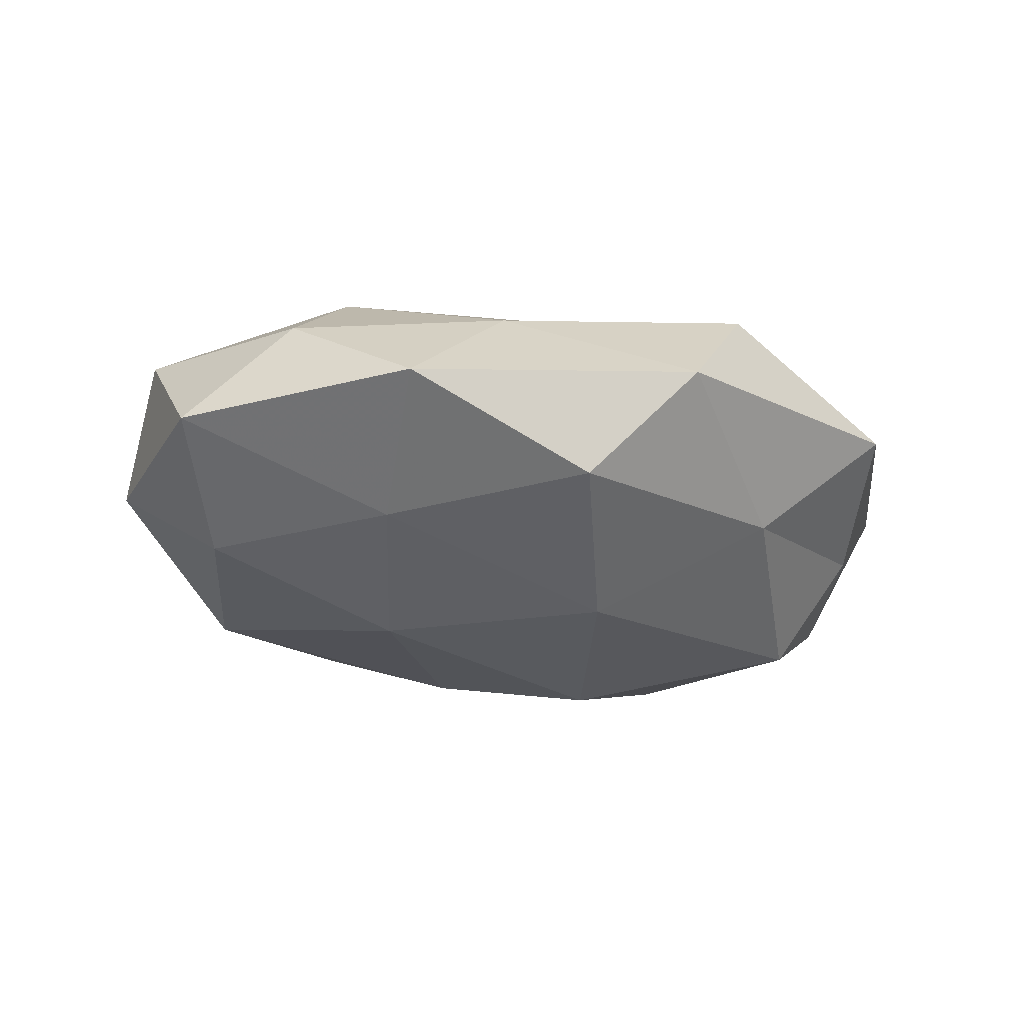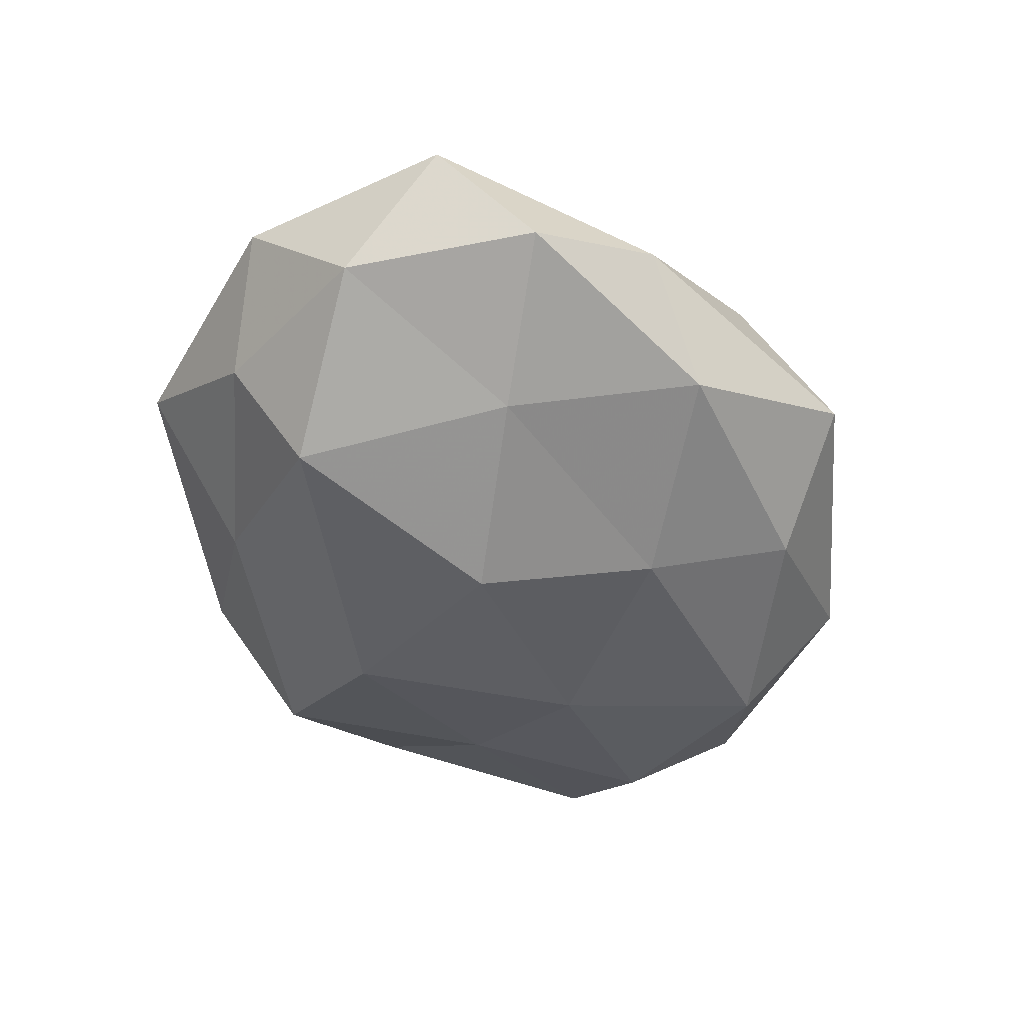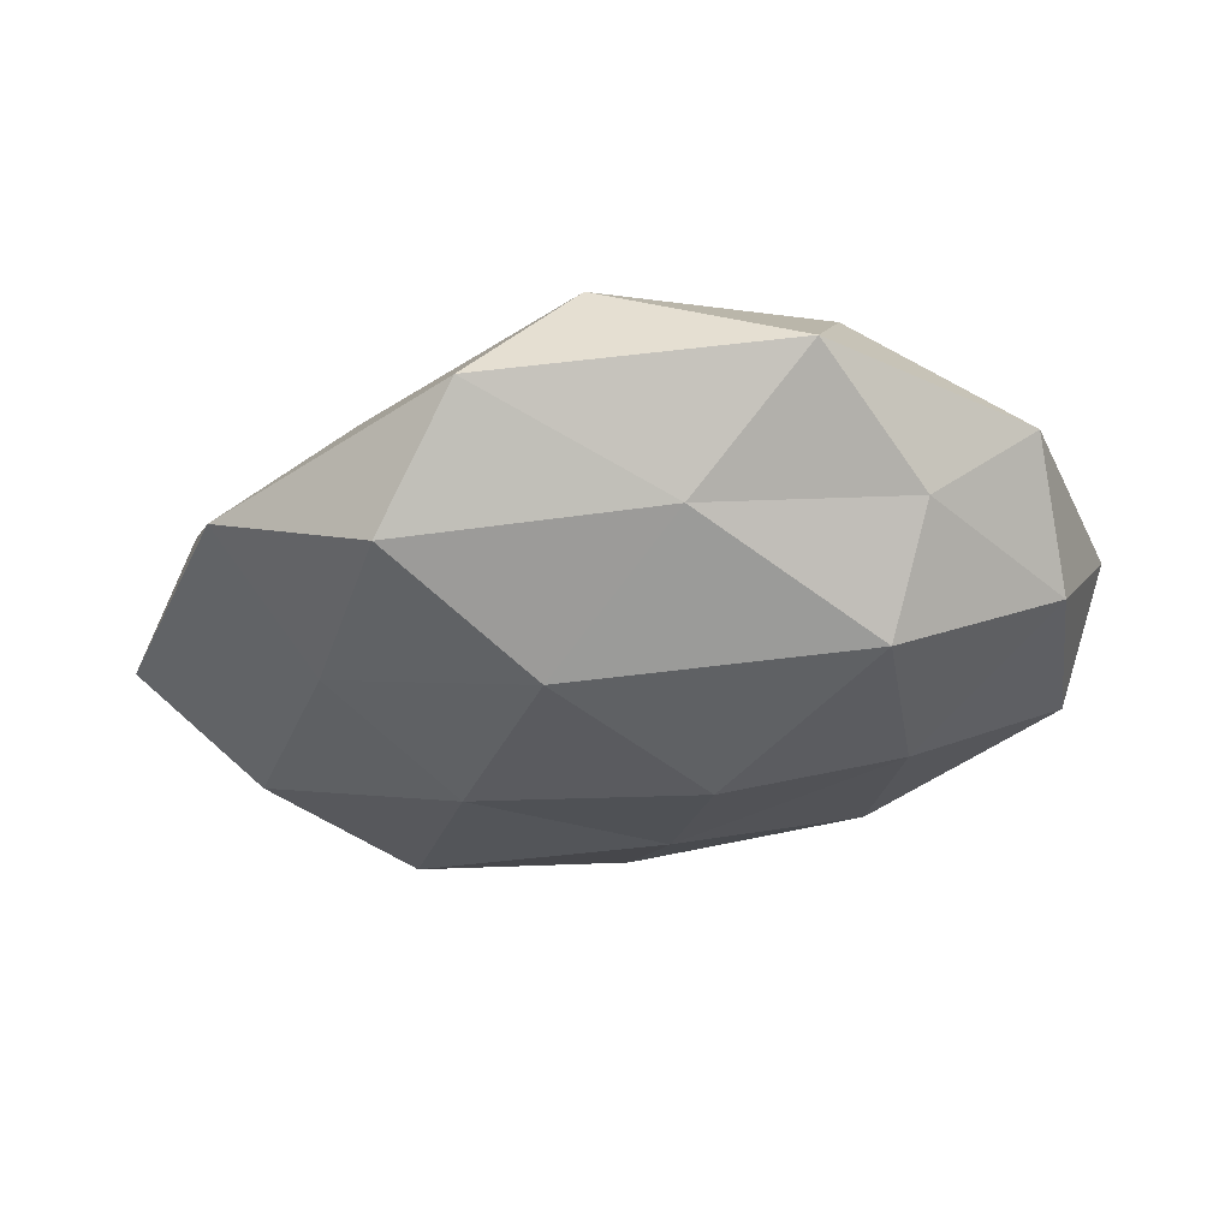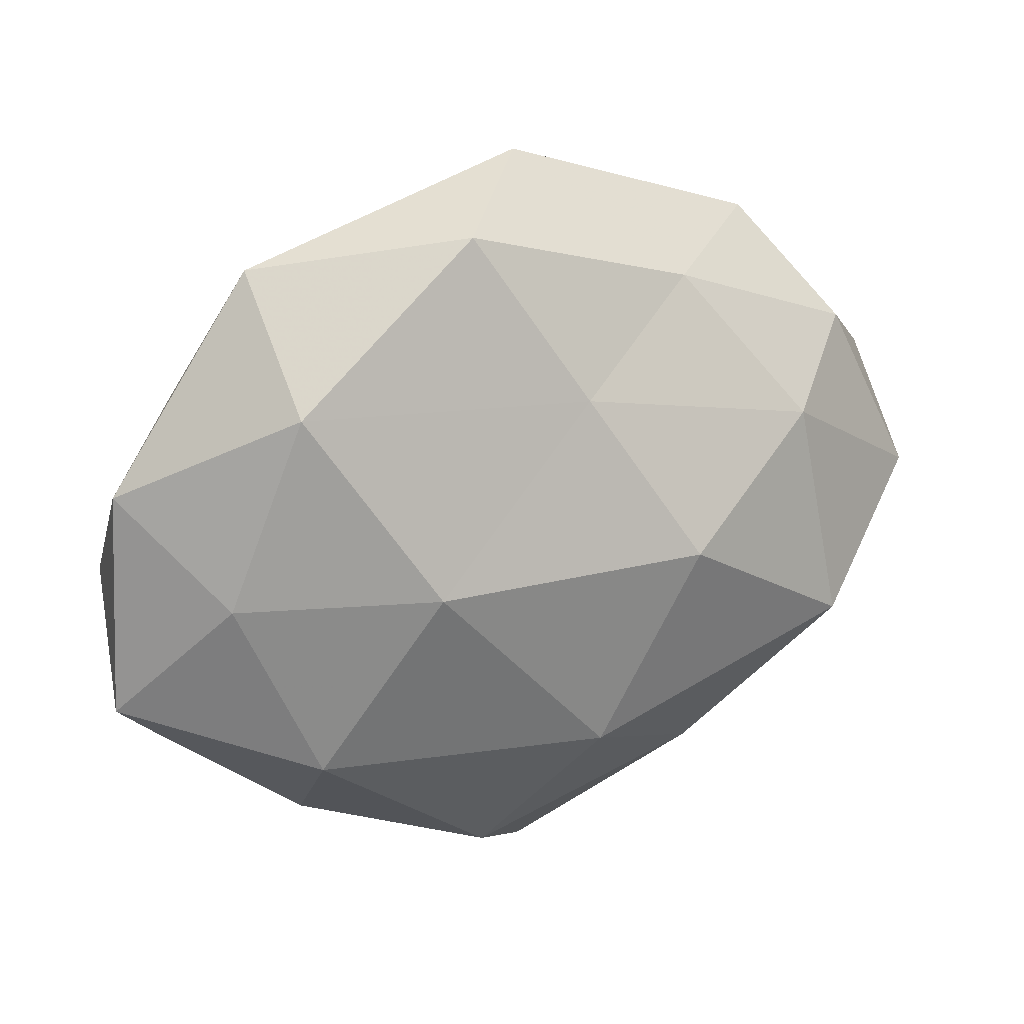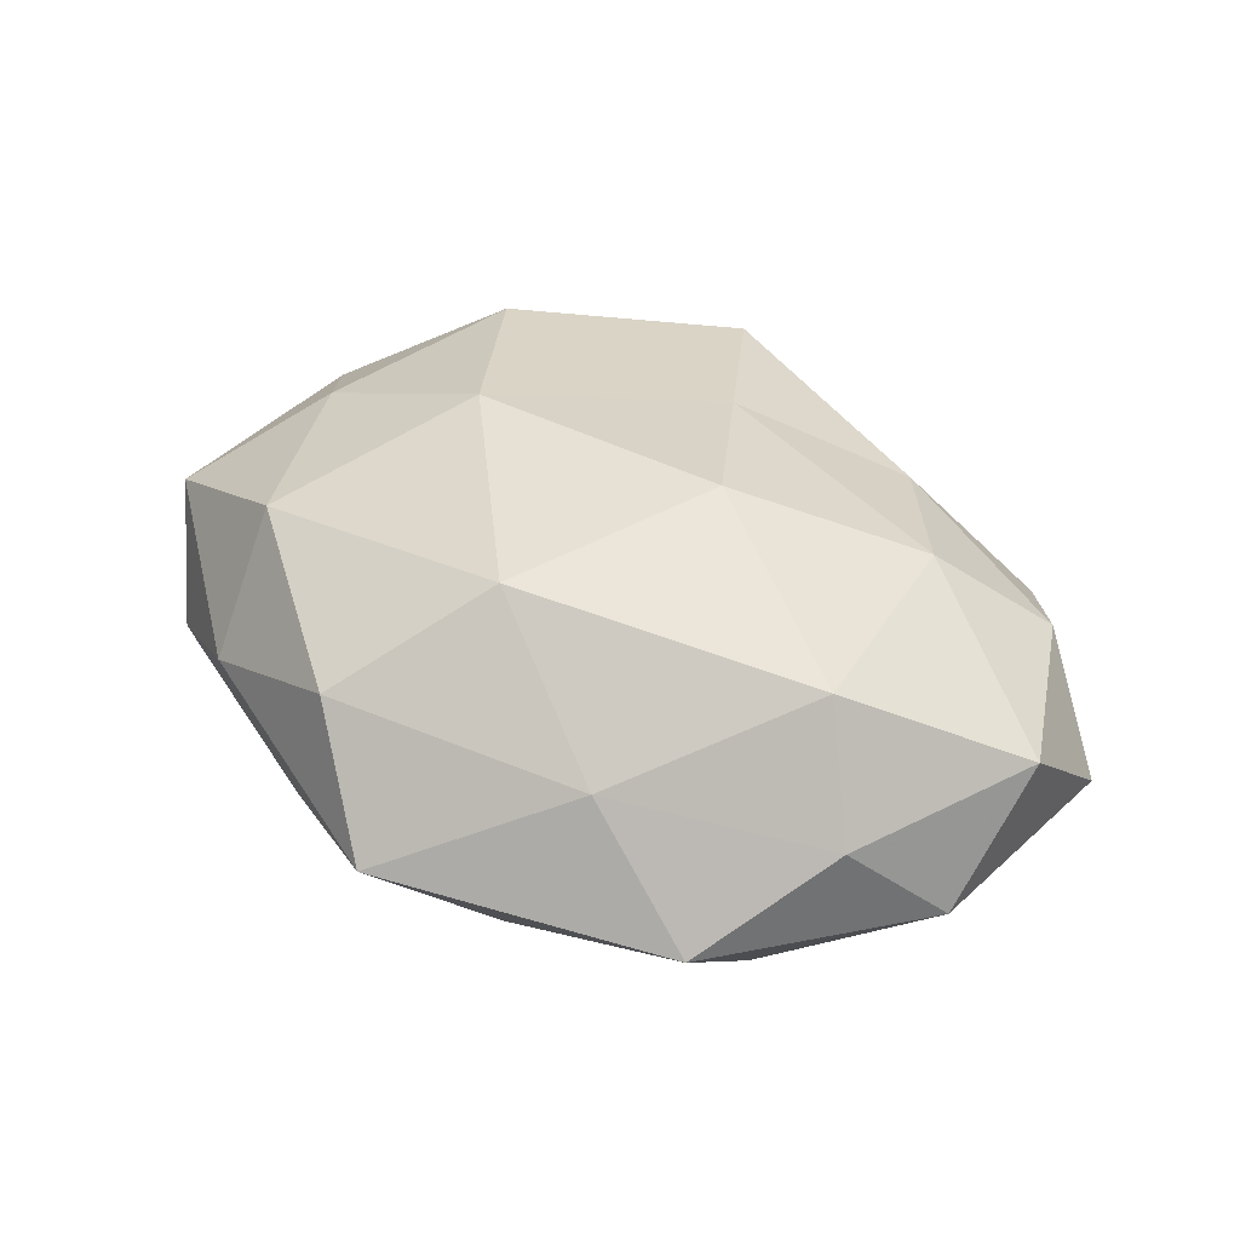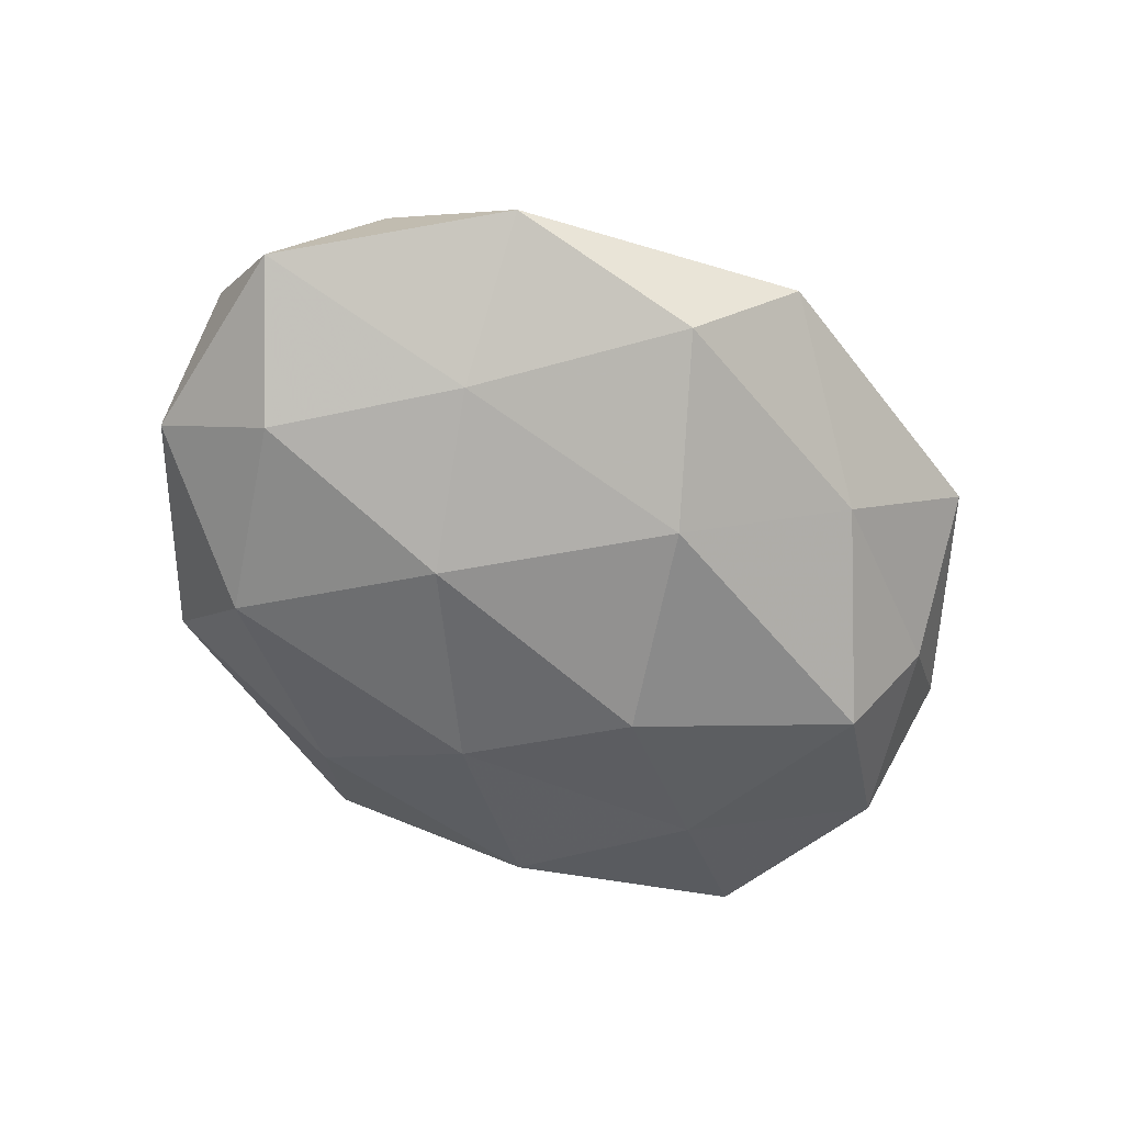
<metadata>
{"format":"obj","ext":"obj","renderer":"f3d","projection":"perspective","resolution":1024,"background":"white","views":[{"elev":-23.9,"azim":151.2,"up":"+Z"},{"elev":-48.2,"azim":-64.7,"up":"+Z"},{"elev":-33.4,"azim":-159.4,"up":"+Z"},{"elev":20.2,"azim":-25.5,"up":"+Y"},{"elev":41.7,"azim":37.6,"up":"+Z"},{"elev":-58.7,"azim":143.1,"up":"+Z"}]}
</metadata>
<code>
v 0.04299 0.02209 0.006431
v -0.01062 0.03893 0.0132
v -0.01858 0.0312 -0.0105
v -0.02931 -0.03374 0.001464
v 0.04354 0.000938 -0.01474
v -0.04069 0.01879 -0.006725
v 0.03672 -0.01243 0.01837
v 0.05158 -0.01098 -0.005217
v -0.03404 0.01207 -0.01948
v 0.03355 -0.02035 -0.01664
v 0.002015 -0.04607 -0.001519
v 0.02804 0.01817 -0.01348
v 0.001101 -0.01954 -0.01977
v 0.03356 0.03532 -0.00277
v 0.01331 0.0008214 0.02486
v -0.04471 -0.02466 -0.008338
v 0.01875 0.03066 0.009825
v -0.03436 0.03546 0.003199
v -0.04093 -0.00124 0.01353
v 0.01172 -0.03454 -0.01273
v 0.001432 0.01972 0.01906
v -0.01891 -0.0002995 0.02275
v -0.0182 -0.03446 -0.0122
v 0.01877 -2.417e-05 -0.02085
v -0.02905 -0.01357 -0.01751
v 0.002201 -0.02228 0.02141
v -0.01037 -0.001092 -0.02518
v -0.009022 -0.03823 0.01126
v 0.0119 0.0392 -0.01285
v -0.05137 0.01118 0.00424
v 0.02073 -0.03092 0.009122
v -0.05249 -0.0152 0.003846
v 0.04376 -0.01934 0.005613
v -0.03117 -0.02234 0.01501
v 0.000514 0.04579 0.0003283
v 0.03462 -0.0335 -0.004148
v 0.03215 0.01352 0.01664
v 0.0003505 0.02147 -0.0221
v -0.03296 0.02125 0.01641
v 0.05372 0.01453 -0.00493
v 0.05322 0.001762 0.00757
v -0.05002 -0.002042 -0.008655
f 3 9 6
f 8 10 5
f 14 17 1
f 3 6 18
f 13 10 20
f 17 2 21
f 22 15 21
f 4 23 11
f 4 16 23
f 11 23 20
f 20 23 13
f 24 5 10
f 12 5 24
f 24 10 13
f 23 25 13
f 23 16 25
f 26 7 15
f 26 15 22
f 27 24 13
f 9 27 25
f 13 25 27
f 28 4 11
f 29 14 12
f 18 6 30
f 31 7 26
f 28 11 31
f 28 31 26
f 4 32 16
f 32 19 30
f 31 33 7
f 34 22 19
f 26 22 34
f 28 34 4
f 28 26 34
f 34 32 4
f 34 19 32
f 35 2 17
f 35 17 14
f 35 18 2
f 3 18 35
f 29 3 35
f 29 35 14
f 36 10 8
f 36 20 10
f 11 20 36
f 11 36 31
f 33 36 8
f 31 36 33
f 15 7 37
f 1 17 37
f 37 21 15
f 17 21 37
f 38 9 3
f 12 24 38
f 38 27 9
f 38 24 27
f 29 38 3
f 29 12 38
f 2 18 39
f 39 21 2
f 19 22 39
f 22 21 39
f 18 30 39
f 39 30 19
f 5 40 8
f 12 40 5
f 14 1 40
f 14 40 12
f 7 33 41
f 8 41 33
f 37 41 1
f 7 41 37
f 40 1 41
f 40 41 8
f 6 9 42
f 9 25 42
f 42 25 16
f 42 30 6
f 16 32 42
f 32 30 42

</code>
